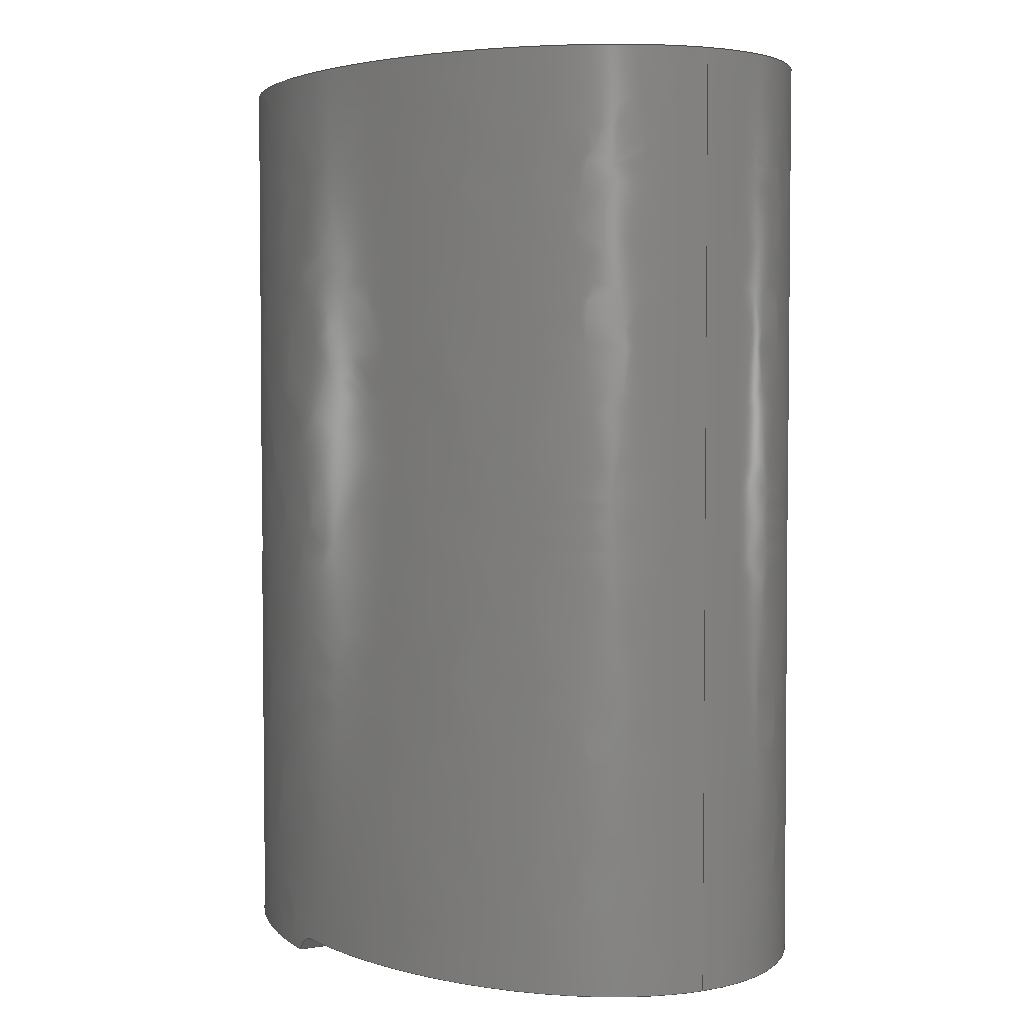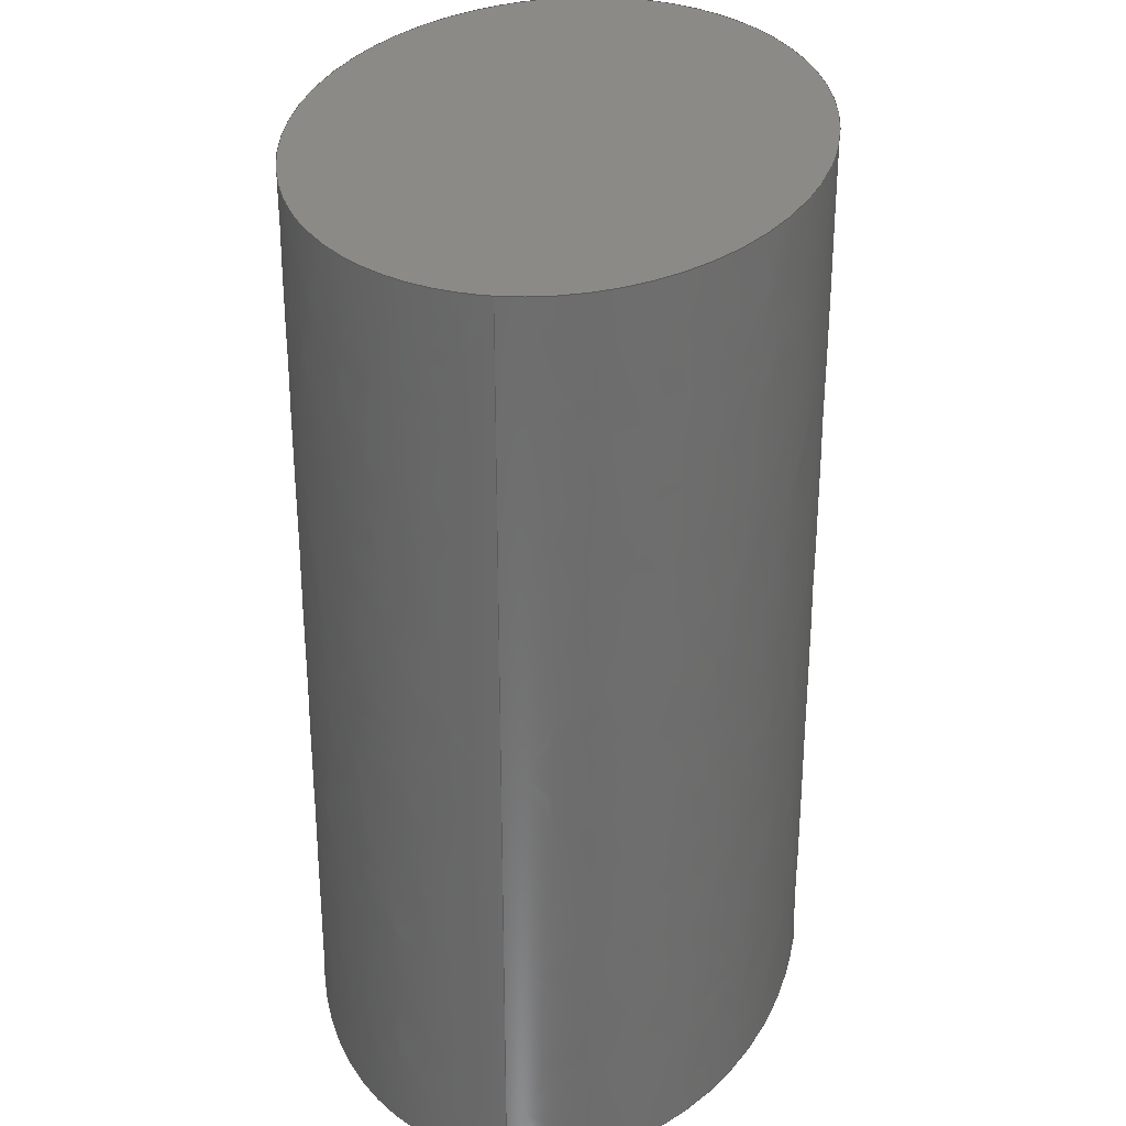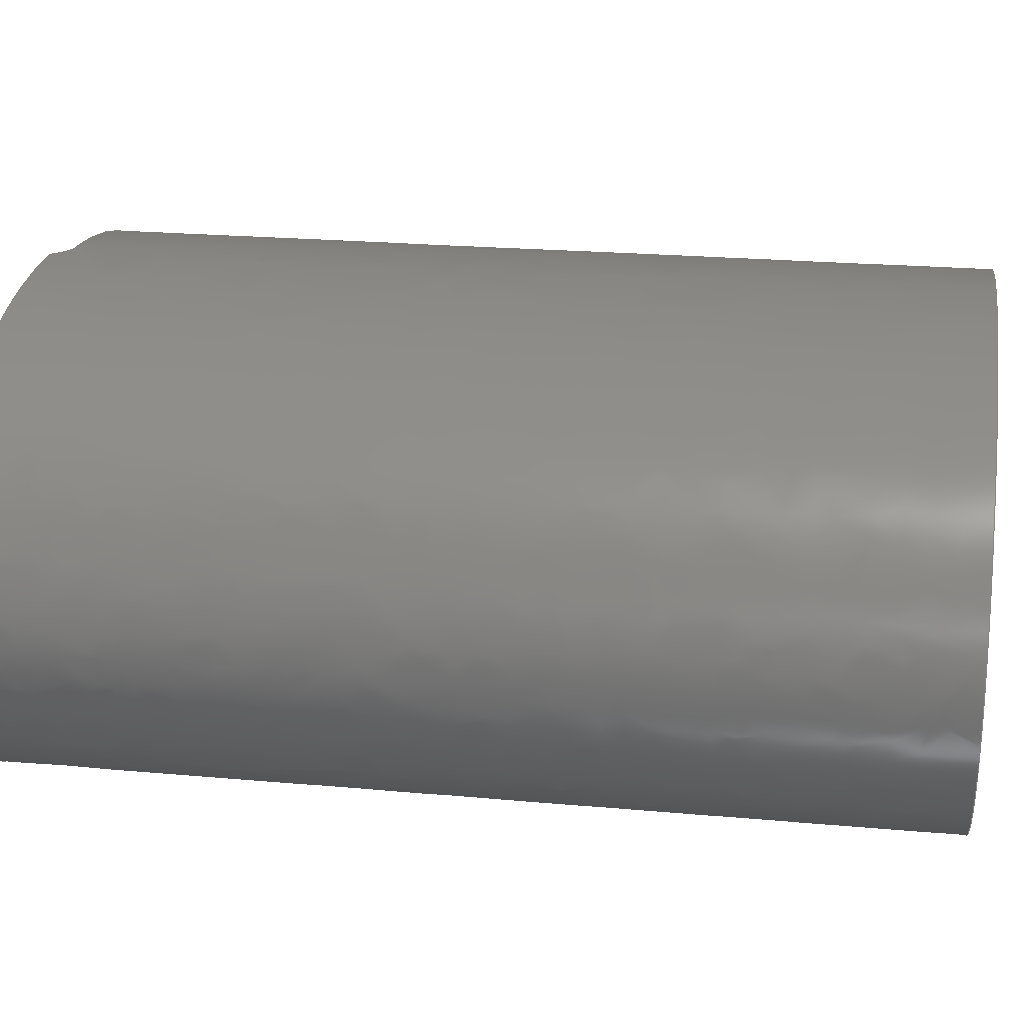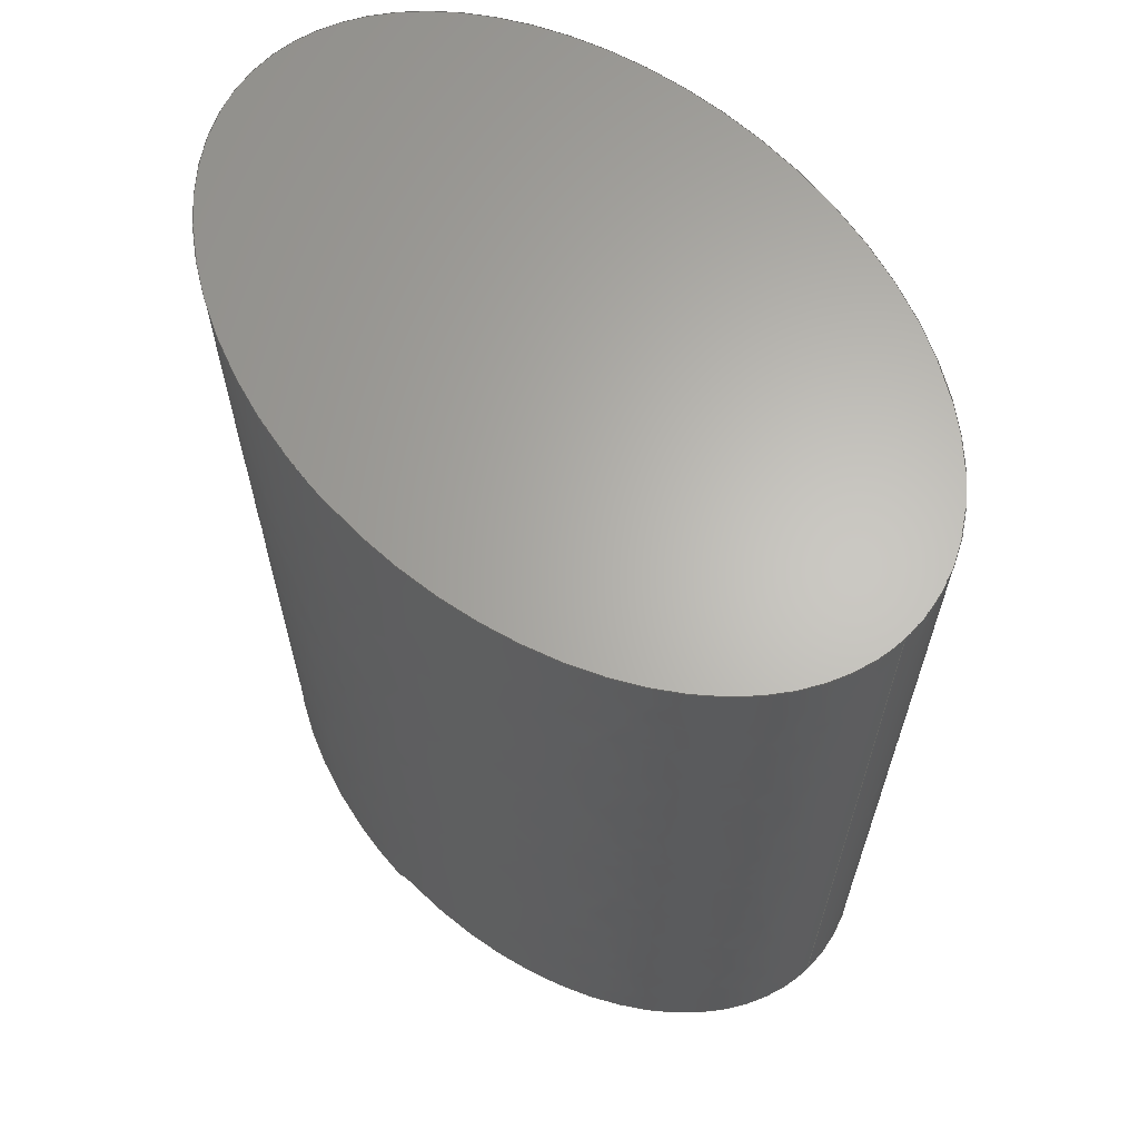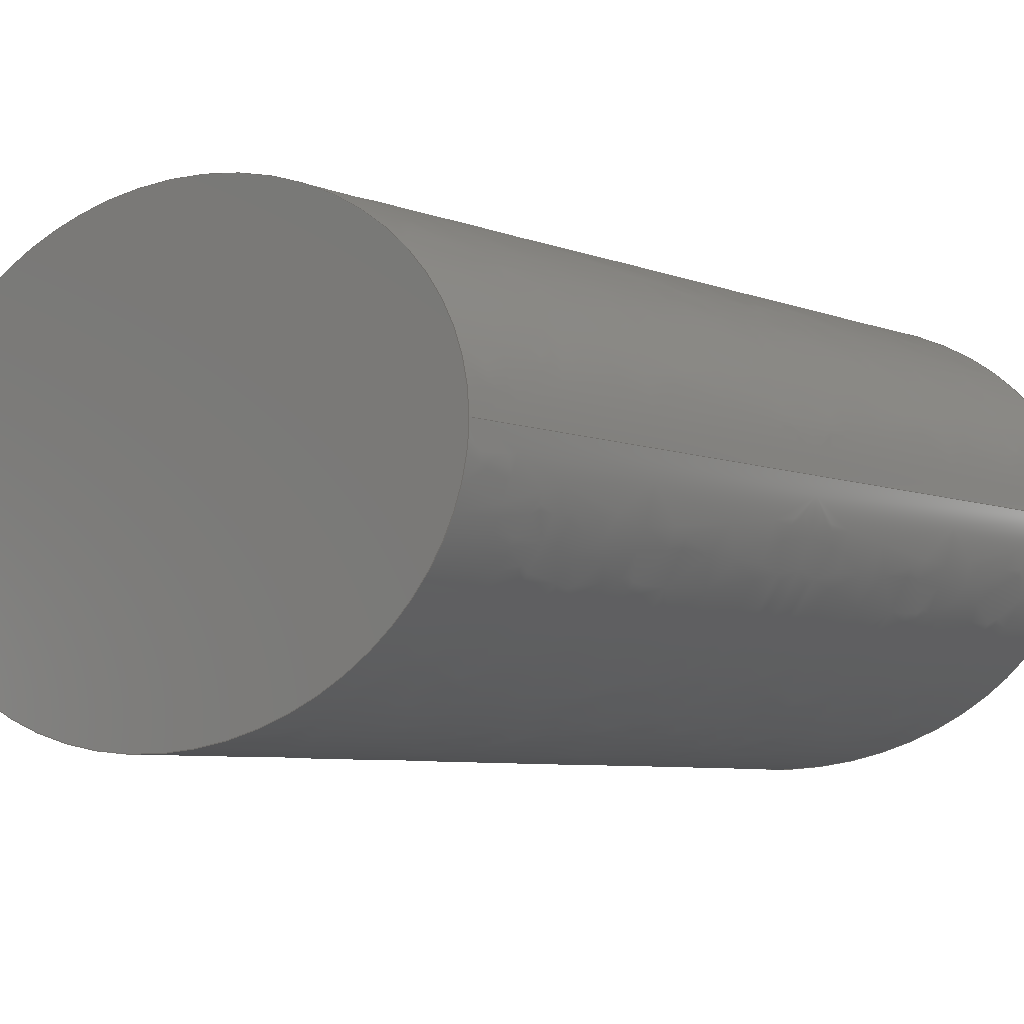
<metadata>
{"format":"step","ext":"step","renderer":"f3d","projection":"perspective","resolution":1024,"background":"white","views":[{"elev":3.7,"azim":-118.9,"up":"+Y"},{"elev":30.2,"azim":-81.9,"up":"+Y"},{"elev":22.0,"azim":99.1,"up":"+Z"},{"elev":64.7,"azim":-133.3,"up":"+Y"},{"elev":-7.0,"azim":-137.2,"up":"+Z"}]}
</metadata>
<code>
ISO-10303-21;
DATA;
#1=MECHANICAL_DESIGN_GEOMETRIC_PRESENTATION_REPRESENTATION('',(#4),#184);
#2=SHAPE_REPRESENTATION_RELATIONSHIP('SRR','None',#191,#3);
#3=ADVANCED_BREP_SHAPE_REPRESENTATION('',(#5),#183);
#4=STYLED_ITEM('',(#201),#5);
#5=MANIFOLD_SOLID_BREP('Body1',#70);
#6=B_SPLINE_CURVE_WITH_KNOTS('',3,(#138,#139,#140,#141,#142,#143,#144,
#145),.UNSPECIFIED.,.F.,.F.,(4,2,2,4),(0,0.1759,0.2691,
0.3764),.UNSPECIFIED.);
#7=B_SPLINE_CURVE_WITH_KNOTS('',3,(#148,#149,#150,#151,#152,#153,#154,
#155),.UNSPECIFIED.,.F.,.F.,(4,2,2,4),(0,0.1266,0.2301,
0.3854),.UNSPECIFIED.);
#8=B_SPLINE_CURVE_WITH_KNOTS('',1,(#176,#177),.UNSPECIFIED.,.F.,.F.,(2,
2),(-2.414,-0.04582),.UNSPECIFIED.);
#9=(
BOUNDED_SURFACE()
B_SPLINE_SURFACE(5,1,((#117,#118),(#119,#120),(#121,#122),(#123,#124),(#125,
#126),(#127,#128),(#129,#130),(#131,#132),(#133,#134),(#135,#136)),
 .UNSPECIFIED.,.F.,.F.,.F.)
B_SPLINE_SURFACE_WITH_KNOTS((6,1,1,1,1,6),(2,2),(-1,-0.8,-0.6,-0.4,-0.2,
0),(-3.175,3.175),.UNSPECIFIED.)
GEOMETRIC_REPRESENTATION_ITEM()
RATIONAL_B_SPLINE_SURFACE(((1,1),(1,1),(1,1),(1,1),(1,1),(1,
1),(1,1),(1,1),(1,1),(1,1)))
REPRESENTATION_ITEM('')
SURFACE()
);
#10=(
BOUNDED_SURFACE()
B_SPLINE_SURFACE(1,2,((#156,#157,#158,#159,#160,#161,#162,#163,#164),(#165,
#166,#167,#168,#169,#170,#171,#172,#173)),.UNSPECIFIED.,.F.,.T.,.F.)
B_SPLINE_SURFACE_WITH_KNOTS((2,2),(3,2,2,2,3),(-1.357e-17,2.414),
(-3.142,-1.571,0,1.571,3.142),
 .UNSPECIFIED.)
GEOMETRIC_REPRESENTATION_ITEM()
RATIONAL_B_SPLINE_SURFACE(((1,0.7071,1,0.7071,1,
0.7071,1,0.7071,1),(1,0.7071,1,0.7071,
1,0.7071,1,0.7071,1)))
REPRESENTATION_ITEM('')
SURFACE()
);
#11=FACE_OUTER_BOUND('',#16,.T.);
#12=FACE_OUTER_BOUND('',#17,.T.);
#13=FACE_OUTER_BOUND('',#18,.T.);
#14=FACE_OUTER_BOUND('',#19,.T.);
#15=FACE_OUTER_BOUND('',#20,.T.);
#16=EDGE_LOOP('',(#44,#45,#46));
#17=EDGE_LOOP('',(#47,#48,#49,#50));
#18=EDGE_LOOP('',(#51,#52,#53,#54,#55,#56,#57,#58));
#19=EDGE_LOOP('',(#59));
#20=EDGE_LOOP('',(#60,#61));
#21=LINE('',#115,#23);
#22=LINE('',#147,#24);
#23=VECTOR('',#97,1);
#24=VECTOR('',#100,1);
#25=ELLIPSE('',#85,4.158,2.733);
#26=ELLIPSE('',#86,4.158,2.733);
#27=ELLIPSE('',#87,4.158,2.733);
#28=ELLIPSE('',#88,4.158,2.733);
#29=VERTEX_POINT('',#111);
#30=VERTEX_POINT('',#112);
#31=VERTEX_POINT('',#114);
#32=VERTEX_POINT('',#137);
#33=VERTEX_POINT('',#146);
#34=VERTEX_POINT('',#174);
#35=EDGE_CURVE('',#29,#30,#25,.T.);
#36=EDGE_CURVE('',#29,#31,#21,.T.);
#37=EDGE_CURVE('',#30,#31,#26,.T.);
#38=EDGE_CURVE('',#32,#29,#6,.T.);
#39=EDGE_CURVE('',#33,#32,#22,.T.);
#40=EDGE_CURVE('',#31,#33,#7,.T.);
#41=EDGE_CURVE('',#34,#34,#27,.T.);
#42=EDGE_CURVE('',#34,#30,#8,.T.);
#43=EDGE_CURVE('',#33,#32,#28,.T.);
#44=ORIENTED_EDGE('',*,*,#35,.F.);
#45=ORIENTED_EDGE('',*,*,#36,.T.);
#46=ORIENTED_EDGE('',*,*,#37,.F.);
#47=ORIENTED_EDGE('',*,*,#38,.F.);
#48=ORIENTED_EDGE('',*,*,#39,.F.);
#49=ORIENTED_EDGE('',*,*,#40,.F.);
#50=ORIENTED_EDGE('',*,*,#36,.F.);
#51=ORIENTED_EDGE('',*,*,#41,.F.);
#52=ORIENTED_EDGE('',*,*,#42,.T.);
#53=ORIENTED_EDGE('',*,*,#37,.T.);
#54=ORIENTED_EDGE('',*,*,#40,.T.);
#55=ORIENTED_EDGE('',*,*,#43,.T.);
#56=ORIENTED_EDGE('',*,*,#38,.T.);
#57=ORIENTED_EDGE('',*,*,#35,.T.);
#58=ORIENTED_EDGE('',*,*,#42,.F.);
#59=ORIENTED_EDGE('',*,*,#41,.T.);
#60=ORIENTED_EDGE('',*,*,#39,.T.);
#61=ORIENTED_EDGE('',*,*,#43,.F.);
#62=PLANE('',#84);
#63=PLANE('',#89);
#64=PLANE('',#90);
#65=ADVANCED_FACE('',(#11),#62,.F.);
#66=ADVANCED_FACE('',(#12),#9,.F.);
#67=ADVANCED_FACE('',(#13),#10,.F.);
#68=ADVANCED_FACE('',(#14),#63,.T.);
#69=ADVANCED_FACE('',(#15),#64,.F.);
#70=CLOSED_SHELL('',(#65,#66,#67,#68,#69));
#71=DERIVED_UNIT_ELEMENT(#73,1);
#72=DERIVED_UNIT_ELEMENT(#186,3);
#73=(
MASS_UNIT()
NAMED_UNIT(*)
SI_UNIT(.KILO.,.GRAM.)
);
#74=DERIVED_UNIT((#71,#72));
#75=MEASURE_REPRESENTATION_ITEM('density measure',
POSITIVE_RATIO_MEASURE(7850),#74);
#76=PROPERTY_DEFINITION_REPRESENTATION(#81,#78);
#77=PROPERTY_DEFINITION_REPRESENTATION(#82,#79);
#78=REPRESENTATION('material name',(#80),#183);
#79=REPRESENTATION('density',(#75),#183);
#80=DESCRIPTIVE_REPRESENTATION_ITEM('Steel','Steel');
#81=PROPERTY_DEFINITION('material property','material name',#193);
#82=PROPERTY_DEFINITION('material property','density of part',#193);
#83=AXIS2_PLACEMENT_3D('placement',#109,#91,#92);
#84=AXIS2_PLACEMENT_3D('',#110,#93,#94);
#85=AXIS2_PLACEMENT_3D('',#113,#95,#96);
#86=AXIS2_PLACEMENT_3D('',#116,#98,#99);
#87=AXIS2_PLACEMENT_3D('',#175,#101,#102);
#88=AXIS2_PLACEMENT_3D('',#178,#103,#104);
#89=AXIS2_PLACEMENT_3D('',#179,#105,#106);
#90=AXIS2_PLACEMENT_3D('',#180,#107,#108);
#91=DIRECTION('axis',(0,0,1));
#92=DIRECTION('refdir',(1,0,0));
#93=DIRECTION('center_axis',(0,1,0));
#94=DIRECTION('ref_axis',(-1,0,0));
#95=DIRECTION('center_axis',(0,1,0));
#96=DIRECTION('ref_axis',(1,0,0));
#97=DIRECTION('',(0,0,1));
#98=DIRECTION('center_axis',(0,1,0));
#99=DIRECTION('ref_axis',(1,0,0));
#100=DIRECTION('',(0,0,-1));
#101=DIRECTION('center_axis',(0,1,0));
#102=DIRECTION('ref_axis',(1,0,0));
#103=DIRECTION('center_axis',(0,1,0));
#104=DIRECTION('ref_axis',(1,0,0));
#105=DIRECTION('center_axis',(0,1,0));
#106=DIRECTION('ref_axis',(1,0,0));
#107=DIRECTION('center_axis',(0,1,0));
#108=DIRECTION('ref_axis',(1,0,0));
#109=CARTESIAN_POINT('',(0,0,0));
#110=CARTESIAN_POINT('Origin',(-0.1524,0.1905,0));
#111=CARTESIAN_POINT('',(-0.1524,0.1905,-2.731));
#112=CARTESIAN_POINT('',(-4.158,0.1905,3.347e-16));
#113=CARTESIAN_POINT('Origin',(0,0.1905,0));
#114=CARTESIAN_POINT('',(-0.1524,0.1905,2.731));
#115=CARTESIAN_POINT('',(-0.1524,0.1905,0));
#116=CARTESIAN_POINT('Origin',(0,0.1905,0));
#117=CARTESIAN_POINT('Ctrl Pts',(0.1524,9.332e-18,-3.175));
#118=CARTESIAN_POINT('Ctrl Pts',(0.1524,9.332e-18,3.175));
#119=CARTESIAN_POINT('Ctrl Pts',(0.1438,0.01185,-3.175));
#120=CARTESIAN_POINT('Ctrl Pts',(0.1438,0.01185,3.175));
#121=CARTESIAN_POINT('Ctrl Pts',(0.1263,0.03505,-3.175));
#122=CARTESIAN_POINT('Ctrl Pts',(0.1263,0.03505,3.175));
#123=CARTESIAN_POINT('Ctrl Pts',(0.09865,0.06837,
-3.175));
#124=CARTESIAN_POINT('Ctrl Pts',(0.09865,0.06837,
3.175));
#125=CARTESIAN_POINT('Ctrl Pts',(0.05914,0.1097,-3.175));
#126=CARTESIAN_POINT('Ctrl Pts',(0.05914,0.1097,3.175));
#127=CARTESIAN_POINT('Ctrl Pts',(0.003053,0.1534,
-3.175));
#128=CARTESIAN_POINT('Ctrl Pts',(0.003053,0.1534,
3.175));
#129=CARTESIAN_POINT('Ctrl Pts',(-0.05056,0.1783,
-3.175));
#130=CARTESIAN_POINT('Ctrl Pts',(-0.05056,0.1783,
3.175));
#131=CARTESIAN_POINT('Ctrl Pts',(-0.09815,0.1883,
-3.175));
#132=CARTESIAN_POINT('Ctrl Pts',(-0.09815,0.1883,
3.175));
#133=CARTESIAN_POINT('Ctrl Pts',(-0.1337,0.1905,-3.175));
#134=CARTESIAN_POINT('Ctrl Pts',(-0.1337,0.1905,3.175));
#135=CARTESIAN_POINT('Ctrl Pts',(-0.1524,0.1905,-3.175));
#136=CARTESIAN_POINT('Ctrl Pts',(-0.1524,0.1905,3.175));
#137=CARTESIAN_POINT('',(0.1524,9.332e-18,-2.731));
#138=CARTESIAN_POINT('Ctrl Pts',(0.1524,-5.643e-17,-2.731));
#139=CARTESIAN_POINT('Ctrl Pts',(0.118,0.0475,-2.732));
#140=CARTESIAN_POINT('Ctrl Pts',(0.07625,0.09555,
-2.733));
#141=CARTESIAN_POINT('Ctrl Pts',(0.00549,0.1487,-2.733));
#142=CARTESIAN_POINT('Ctrl Pts',(-0.02067,0.1636,
-2.733));
#143=CARTESIAN_POINT('Ctrl Pts',(-0.08299,0.1858,
-2.733));
#144=CARTESIAN_POINT('Ctrl Pts',(-0.1171,0.1905,-2.732));
#145=CARTESIAN_POINT('Ctrl Pts',(-0.1524,0.1905,-2.731));
#146=CARTESIAN_POINT('',(0.1524,9.332e-18,2.731));
#147=CARTESIAN_POINT('',(0.1524,9.332e-18,0));
#148=CARTESIAN_POINT('Ctrl Pts',(-0.1524,0.1905,2.731));
#149=CARTESIAN_POINT('Ctrl Pts',(-0.1102,0.1905,2.732));
#150=CARTESIAN_POINT('Ctrl Pts',(-0.07211,0.1837,
2.733));
#151=CARTESIAN_POINT('Ctrl Pts',(-0.006091,0.1561,
2.733));
#152=CARTESIAN_POINT('Ctrl Pts',(0.02215,0.1381,2.733));
#153=CARTESIAN_POINT('Ctrl Pts',(0.09341,0.07693,
2.732));
#154=CARTESIAN_POINT('Ctrl Pts',(0.1294,0.03181,2.732));
#155=CARTESIAN_POINT('Ctrl Pts',(0.1524,-3.816e-17,2.731));
#156=CARTESIAN_POINT('Ctrl Pts',(-4.158,-5.643e-17,0));
#157=CARTESIAN_POINT('Ctrl Pts',(-4.158,-5.643e-17,2.733));
#158=CARTESIAN_POINT('Ctrl Pts',(0,-5.643e-17,2.733));
#159=CARTESIAN_POINT('Ctrl Pts',(4.158,-5.643e-17,2.733));
#160=CARTESIAN_POINT('Ctrl Pts',(4.158,-5.643e-17,0));
#161=CARTESIAN_POINT('Ctrl Pts',(4.158,-5.643e-17,-2.733));
#162=CARTESIAN_POINT('Ctrl Pts',(0,-5.643e-17,-2.733));
#163=CARTESIAN_POINT('Ctrl Pts',(-4.158,-5.643e-17,-2.733));
#164=CARTESIAN_POINT('Ctrl Pts',(-4.158,-5.643e-17,0));
#165=CARTESIAN_POINT('Ctrl Pts',(-4.158,10.04,0));
#166=CARTESIAN_POINT('Ctrl Pts',(-4.158,10.04,2.733));
#167=CARTESIAN_POINT('Ctrl Pts',(0,10.04,2.733));
#168=CARTESIAN_POINT('Ctrl Pts',(4.158,10.04,2.733));
#169=CARTESIAN_POINT('Ctrl Pts',(4.158,10.04,0));
#170=CARTESIAN_POINT('Ctrl Pts',(4.158,10.04,-2.733));
#171=CARTESIAN_POINT('Ctrl Pts',(0,10.04,-2.733));
#172=CARTESIAN_POINT('Ctrl Pts',(-4.158,10.04,-2.733));
#173=CARTESIAN_POINT('Ctrl Pts',(-4.158,10.04,0));
#174=CARTESIAN_POINT('',(-4.158,10.04,3.347e-16));
#175=CARTESIAN_POINT('Origin',(0,10.04,0));
#176=CARTESIAN_POINT('Ctrl Pts',(-4.158,10.04,0));
#177=CARTESIAN_POINT('Ctrl Pts',(-4.158,0.1905,0));
#178=CARTESIAN_POINT('Origin',(0,0,0));
#179=CARTESIAN_POINT('Origin',(0,10.04,0));
#180=CARTESIAN_POINT('Origin',(0,0,0));
#181=UNCERTAINTY_MEASURE_WITH_UNIT(LENGTH_MEASURE(0.001),#185,
'DISTANCE_ACCURACY_VALUE',
'Maximum model space distance between geometric entities at asserted c
onnectivities');
#182=UNCERTAINTY_MEASURE_WITH_UNIT(LENGTH_MEASURE(0.001),#185,
'DISTANCE_ACCURACY_VALUE',
'Maximum model space distance between geometric entities at asserted c
onnectivities');
#183=(
GEOMETRIC_REPRESENTATION_CONTEXT(3)
GLOBAL_UNCERTAINTY_ASSIGNED_CONTEXT((#181))
GLOBAL_UNIT_ASSIGNED_CONTEXT((#185,#187,#188))
REPRESENTATION_CONTEXT('','3D')
);
#184=(
GEOMETRIC_REPRESENTATION_CONTEXT(3)
GLOBAL_UNCERTAINTY_ASSIGNED_CONTEXT((#182))
GLOBAL_UNIT_ASSIGNED_CONTEXT((#185,#187,#188))
REPRESENTATION_CONTEXT('','3D')
);
#185=(
LENGTH_UNIT()
NAMED_UNIT(*)
SI_UNIT(.CENTI.,.METRE.)
);
#186=(
LENGTH_UNIT()
NAMED_UNIT(*)
SI_UNIT($,.METRE.)
);
#187=(
NAMED_UNIT(*)
PLANE_ANGLE_UNIT()
SI_UNIT($,.RADIAN.)
);
#188=(
NAMED_UNIT(*)
SI_UNIT($,.STERADIAN.)
SOLID_ANGLE_UNIT()
);
#189=SHAPE_DEFINITION_REPRESENTATION(#190,#191);
#190=PRODUCT_DEFINITION_SHAPE('',$,#193);
#191=SHAPE_REPRESENTATION('',(#83),#183);
#192=PRODUCT_DEFINITION_CONTEXT('part definition',#197,'design');
#193=PRODUCT_DEFINITION('Chute/Food Cover v41 (1)',
'Chute/Food Cover v41 (1)',#194,#192);
#194=PRODUCT_DEFINITION_FORMATION('',$,#199);
#195=PRODUCT_RELATED_PRODUCT_CATEGORY('Chute/Food Cover v41 (1)',
'Chute/Food Cover v41 (1)',(#199));
#196=APPLICATION_PROTOCOL_DEFINITION('international standard',
'automotive_design',2009,#197);
#197=APPLICATION_CONTEXT(
'Core Data for Automotive Mechanical Design Process');
#198=PRODUCT_CONTEXT('part definition',#197,'mechanical');
#199=PRODUCT('Chute/Food Cover v41 (1)','Chute/Food Cover v41 (1)',$,(#198));
#200=PRESENTATION_STYLE_ASSIGNMENT((#202));
#201=PRESENTATION_STYLE_ASSIGNMENT((#203));
#202=SURFACE_STYLE_USAGE(.BOTH.,#204);
#203=SURFACE_STYLE_USAGE(.BOTH.,#205);
#204=SURFACE_SIDE_STYLE('',(#206));
#205=SURFACE_SIDE_STYLE('',(#207));
#206=SURFACE_STYLE_FILL_AREA(#208);
#207=SURFACE_STYLE_FILL_AREA(#209);
#208=FILL_AREA_STYLE('Steel - Satin',(#210));
#209=FILL_AREA_STYLE('Polycarbonate (Clear)',(#211));
#210=FILL_AREA_STYLE_COLOUR('Steel - Satin',#212);
#211=FILL_AREA_STYLE_COLOUR('Polycarbonate (Clear)',#213);
#212=COLOUR_RGB('Steel - Satin',0.6275,0.6275,0.6275);
#213=COLOUR_RGB('Polycarbonate (Clear)',0.9647,0.9647,
0.9529);
ENDSEC;
END-ISO-10303-21;

</code>
